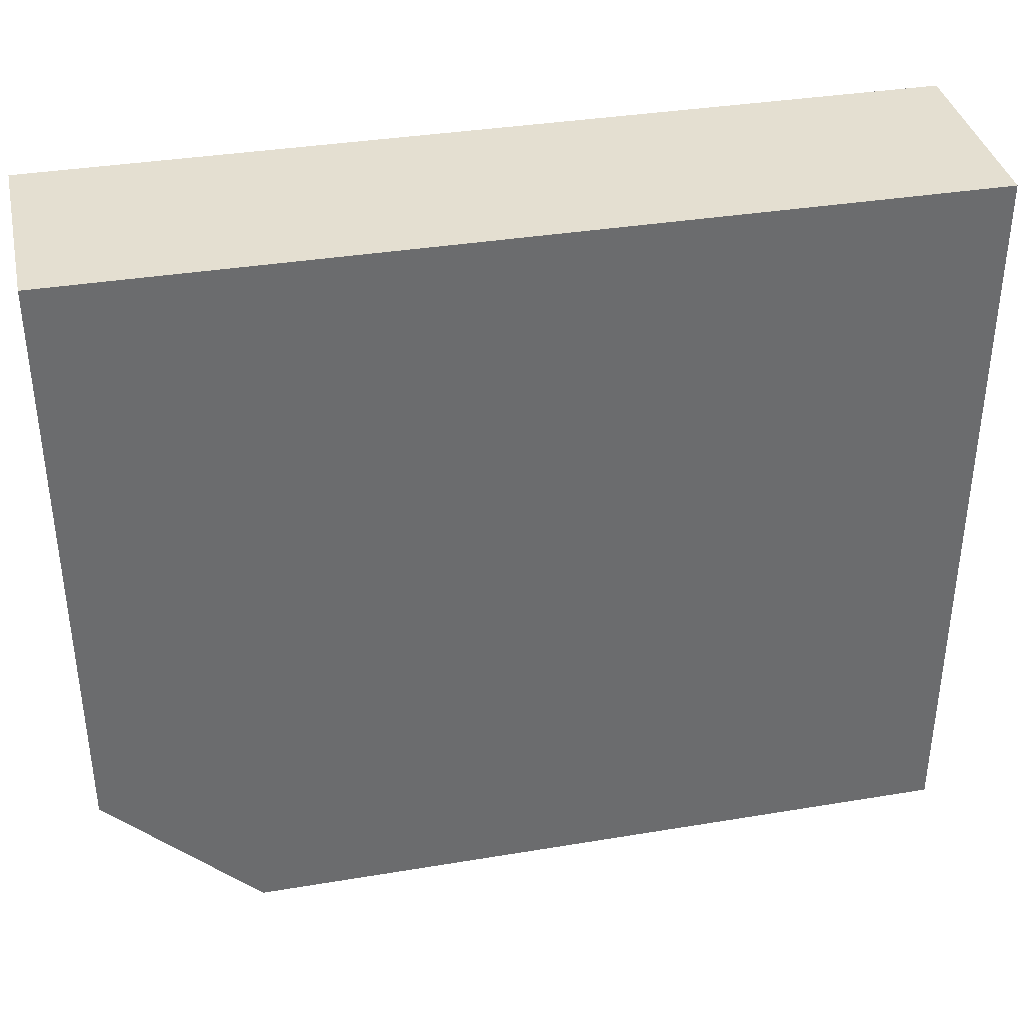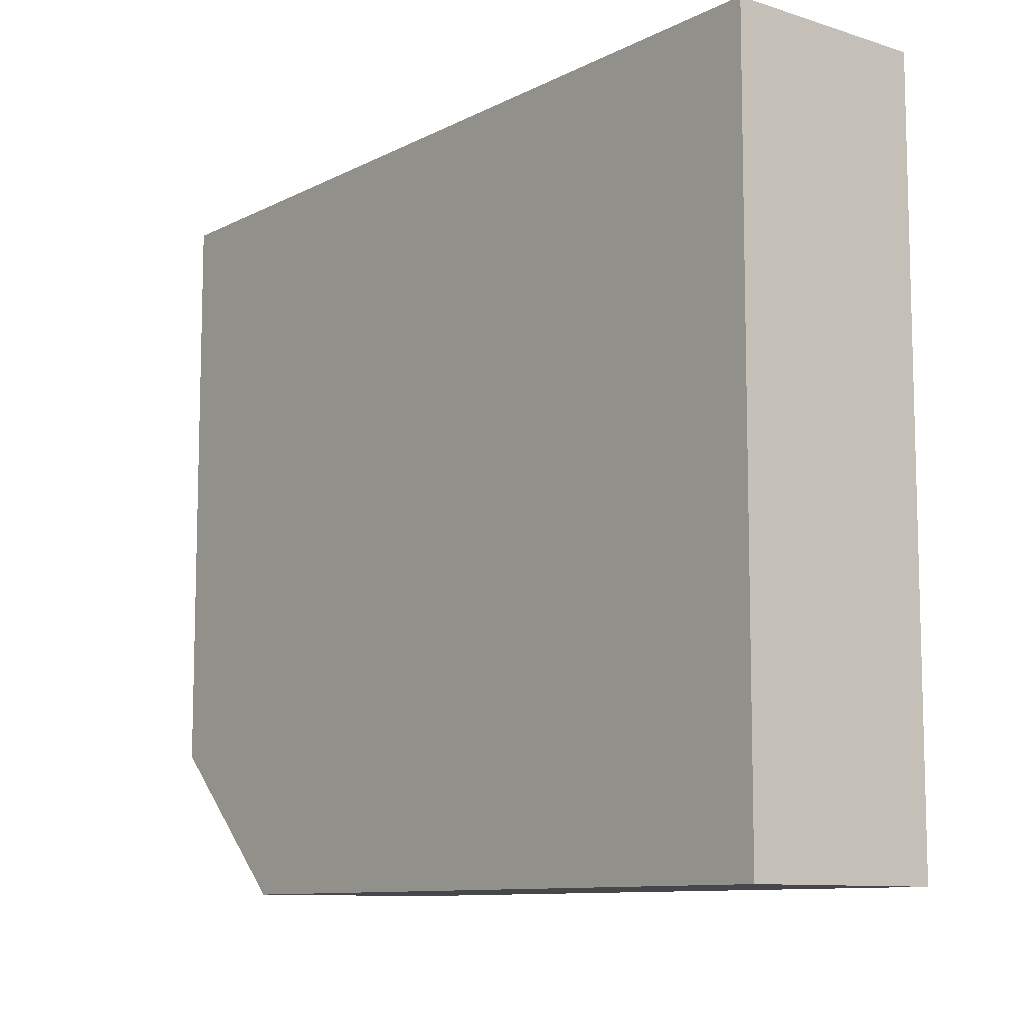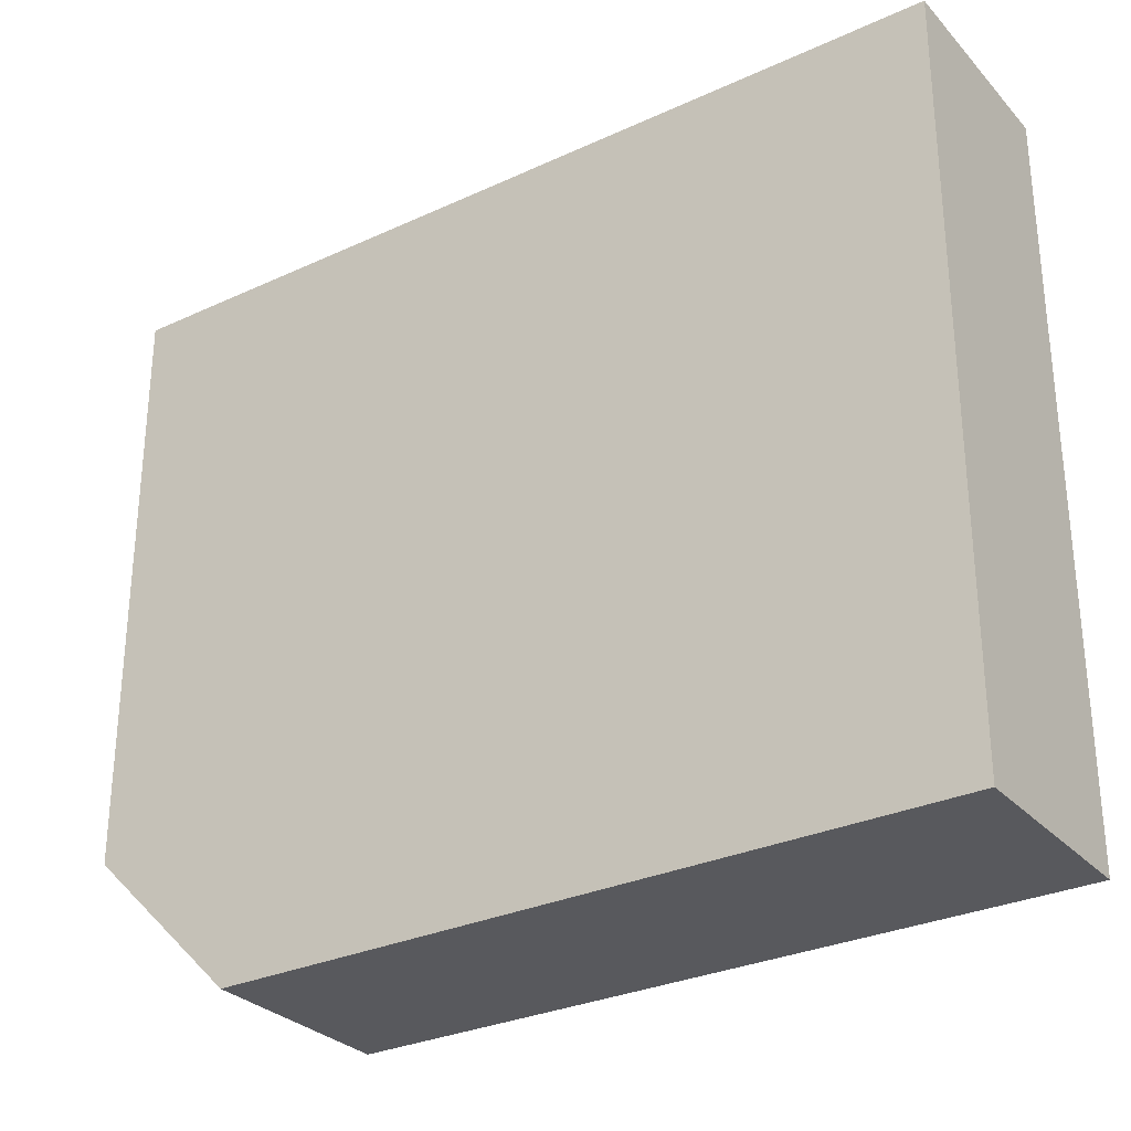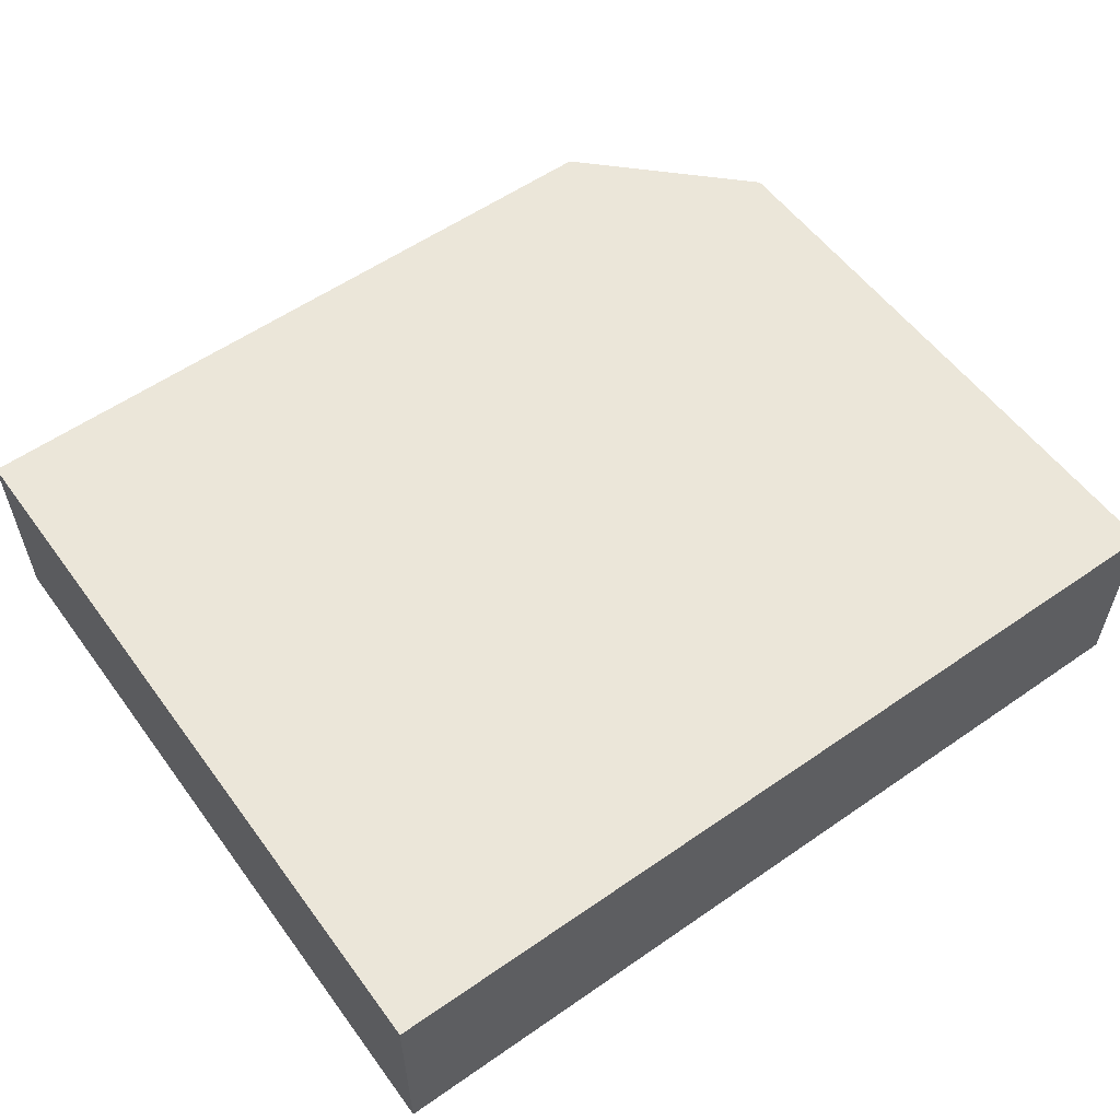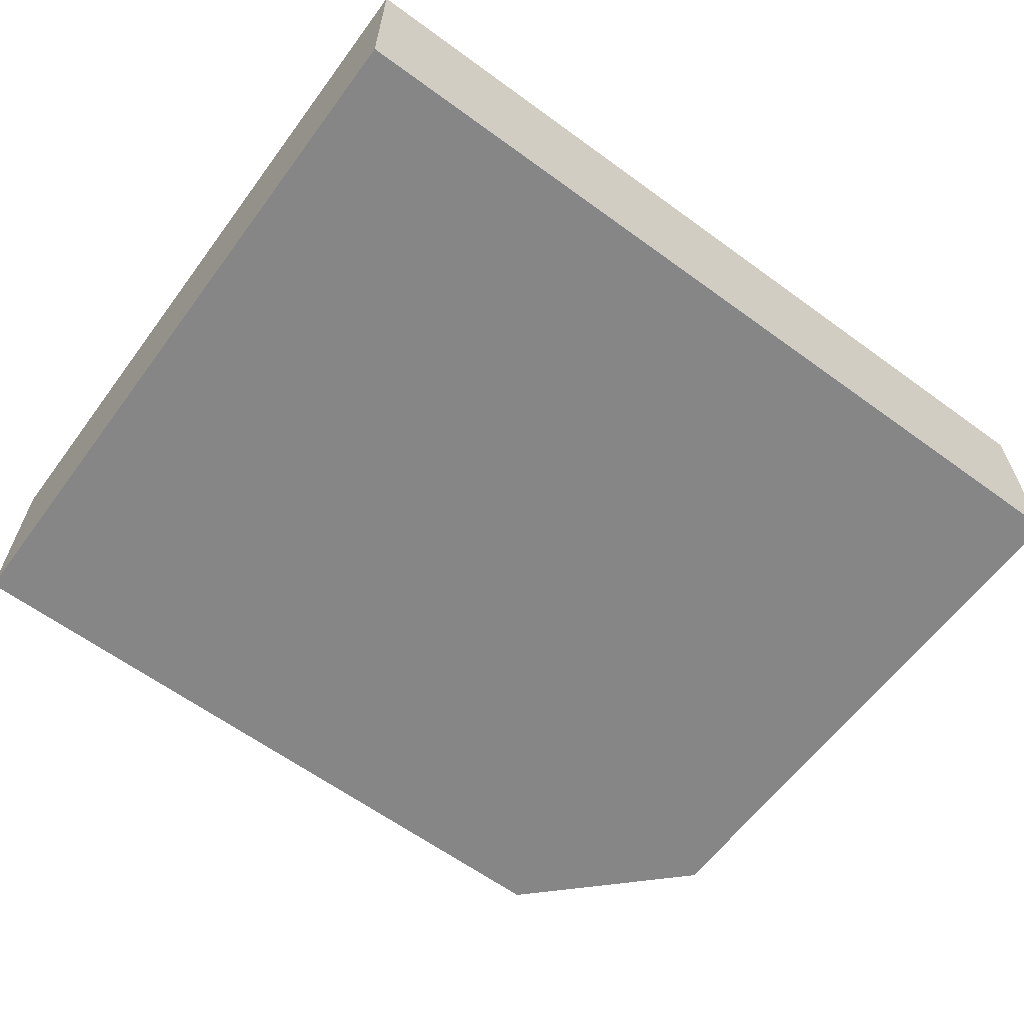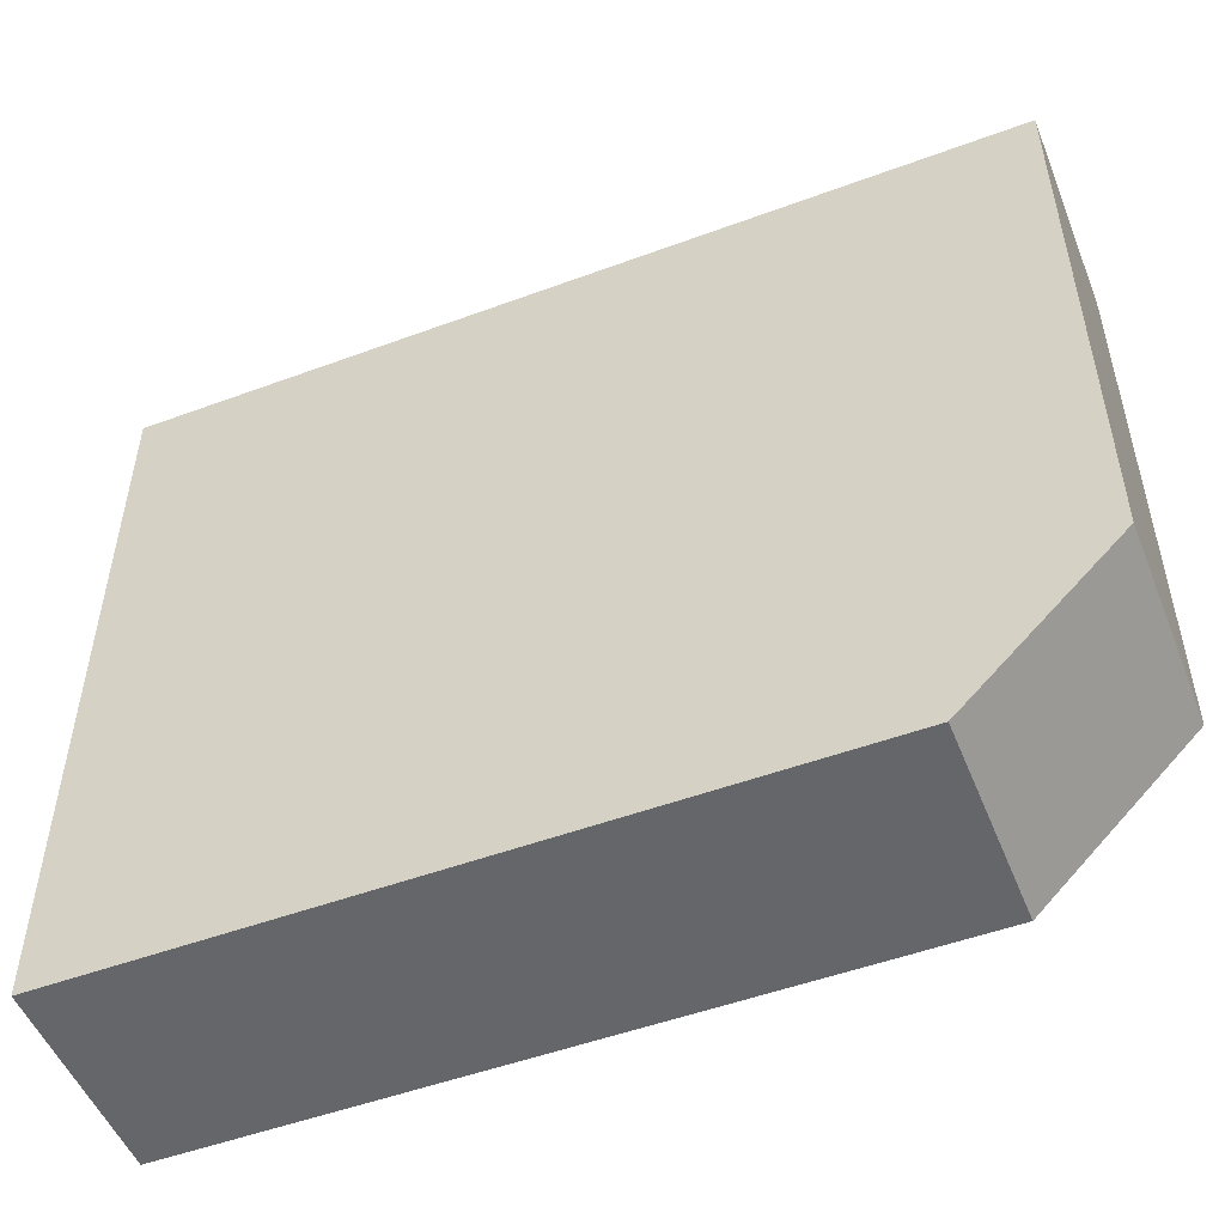
<metadata>
{"format":"obj","ext":"obj","renderer":"f3d","projection":"perspective","resolution":1024,"background":"white","views":[{"elev":36.8,"azim":167.8,"up":"+Z"},{"elev":-10.3,"azim":-128.3,"up":"+Z"},{"elev":-30.0,"azim":-146.0,"up":"+Z"},{"elev":56.7,"azim":-36.1,"up":"+Y"},{"elev":-62.1,"azim":-36.7,"up":"+Y"},{"elev":-51.7,"azim":21.7,"up":"+Z"}]}
</metadata>
<code>
v  9.04e-05 4.251 -0.0001345
v  15.16 4.251 -15.5
v  0.06587 4.251 -15.49
v  18.34 4.251 -12.35
v  4.638 4.251 0.01732
v  18.4 4.251 0.0692
v  17.76 4.251 0.0668
v  0.06577 9.482e-16 -15.49
v  4.638 -1.069e-18 0.01746
v  0 0 0
v  17.76 -4.099e-18 0.06694
v  15.16 9.489e-16 -15.5
v  18.4 -4.245e-18 0.06933
v  18.34 7.561e-16 -12.35
g defaultobject
f 1 2 3
f 2 1 4
f 4 1 5
f 4 5 6
f 6 5 7
f 8 9 10
f 9 8 11
f 11 8 12
f 11 12 13
f 13 12 14
f 14 6 13
f 6 14 4
f 12 4 14
f 4 12 2
f 3 12 8
f 12 3 2
f 1 8 10
f 8 1 3
f 9 1 10
f 1 9 5
f 11 5 9
f 5 11 7
f 13 7 11
f 7 13 6

</code>
